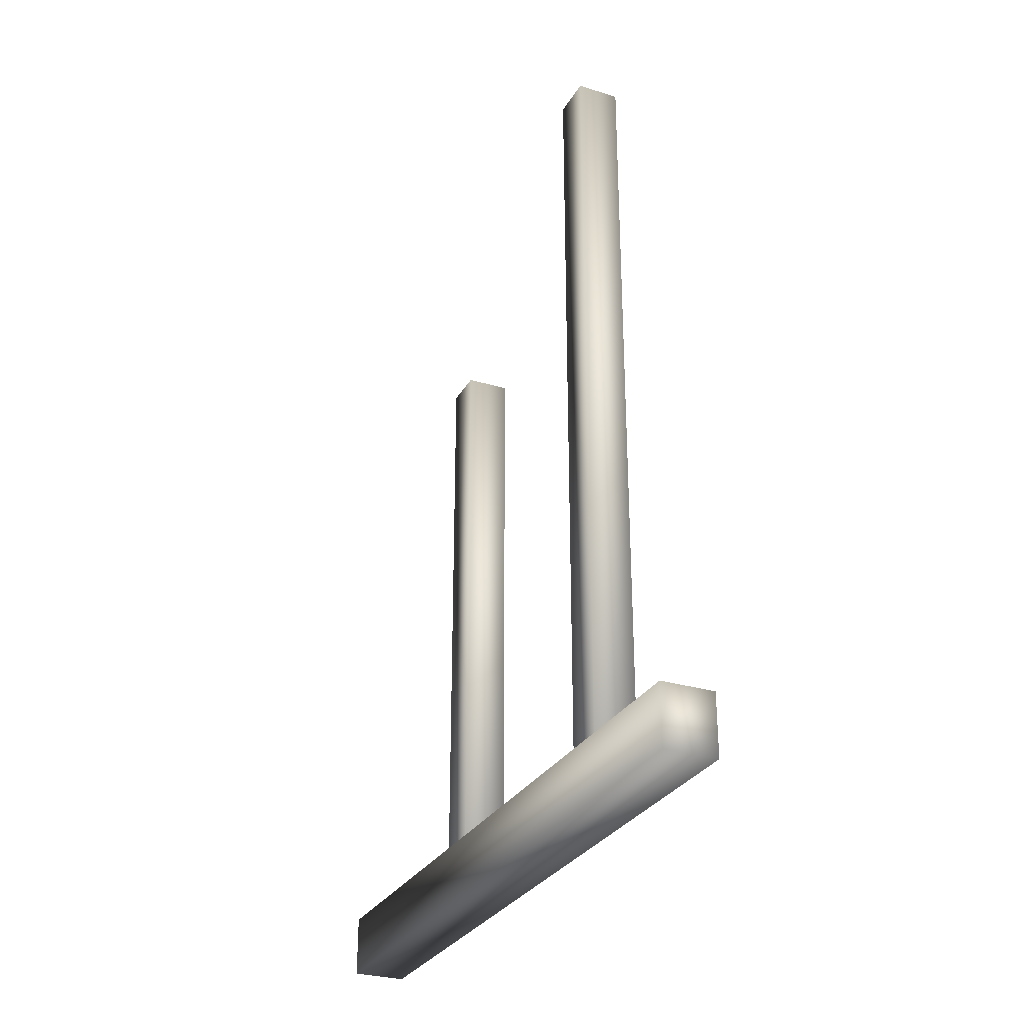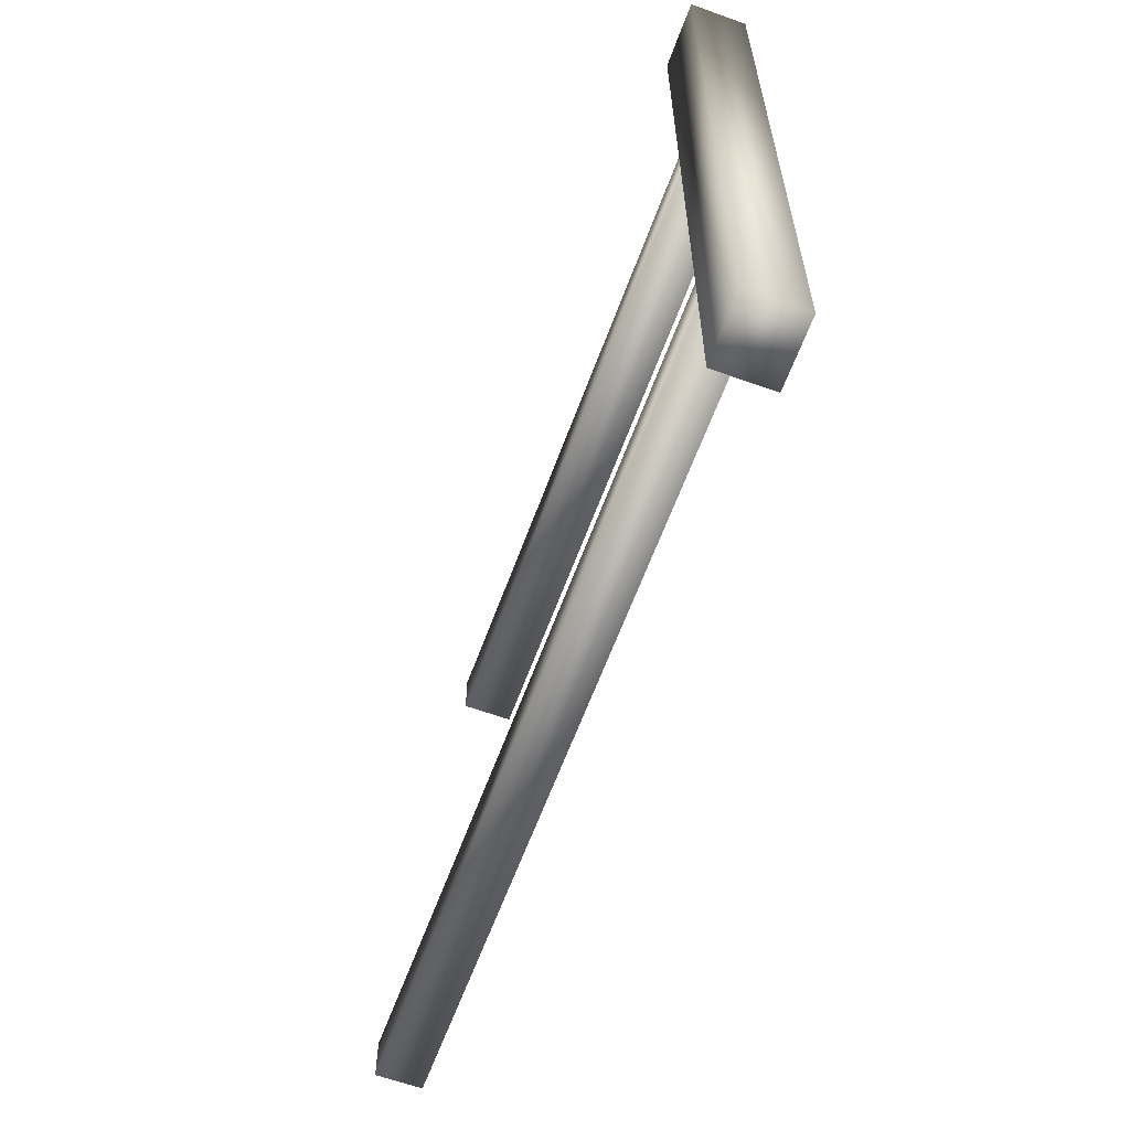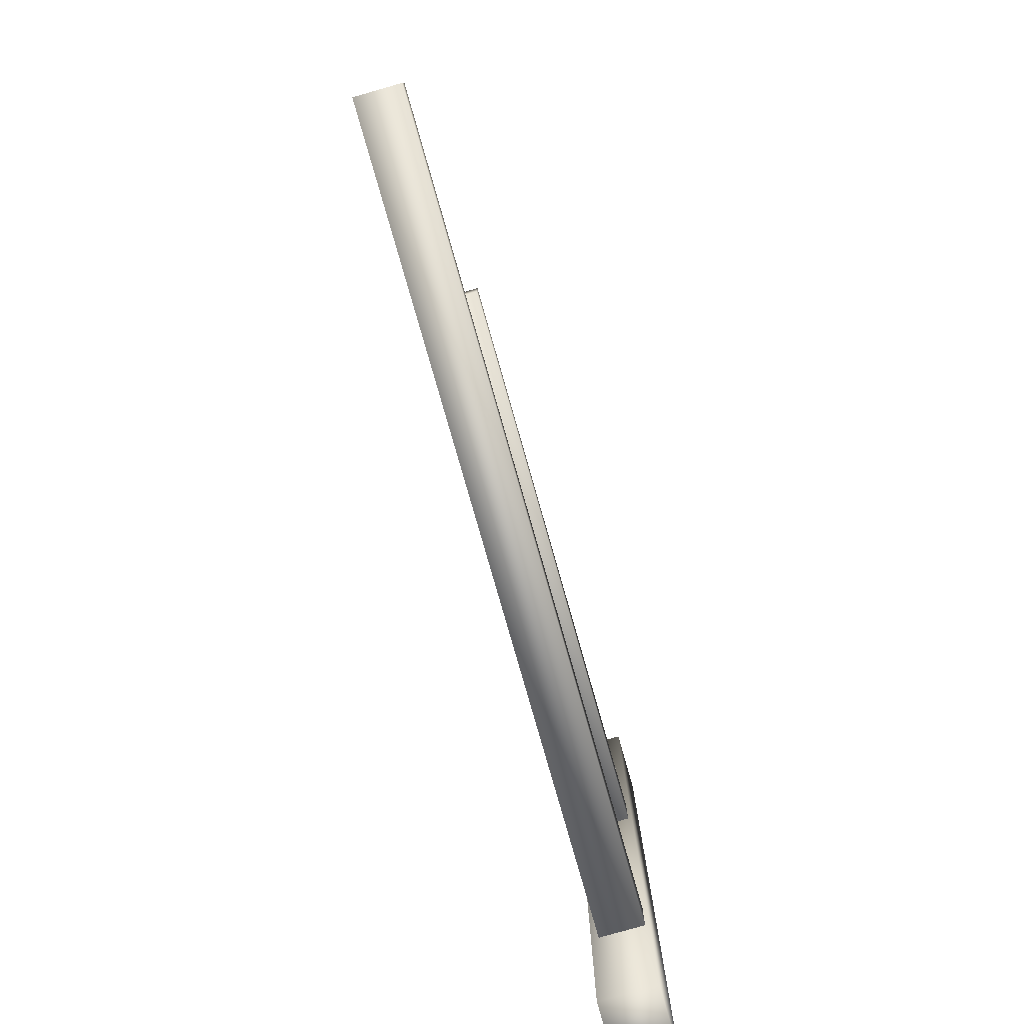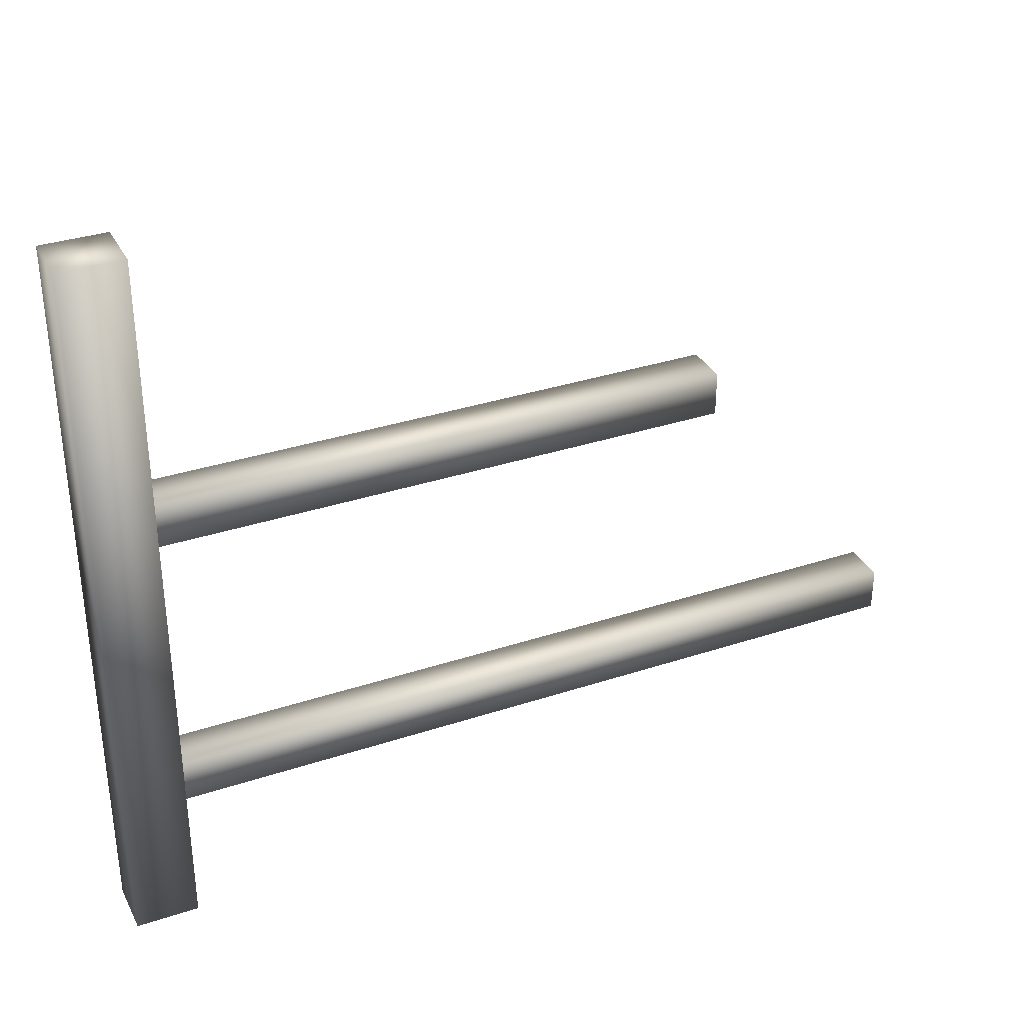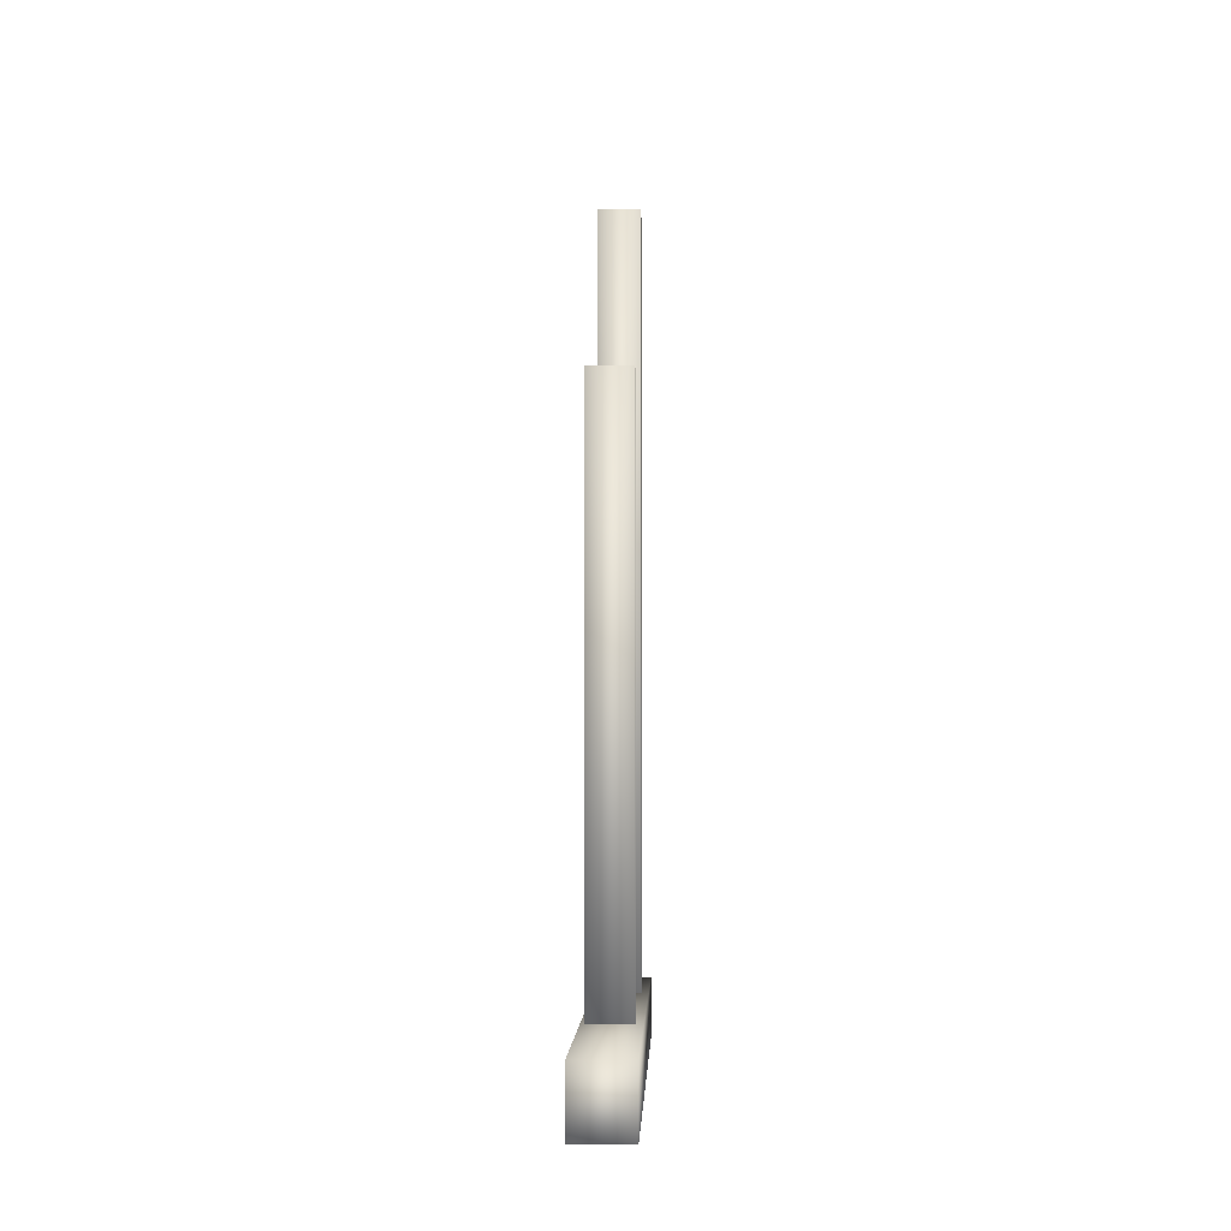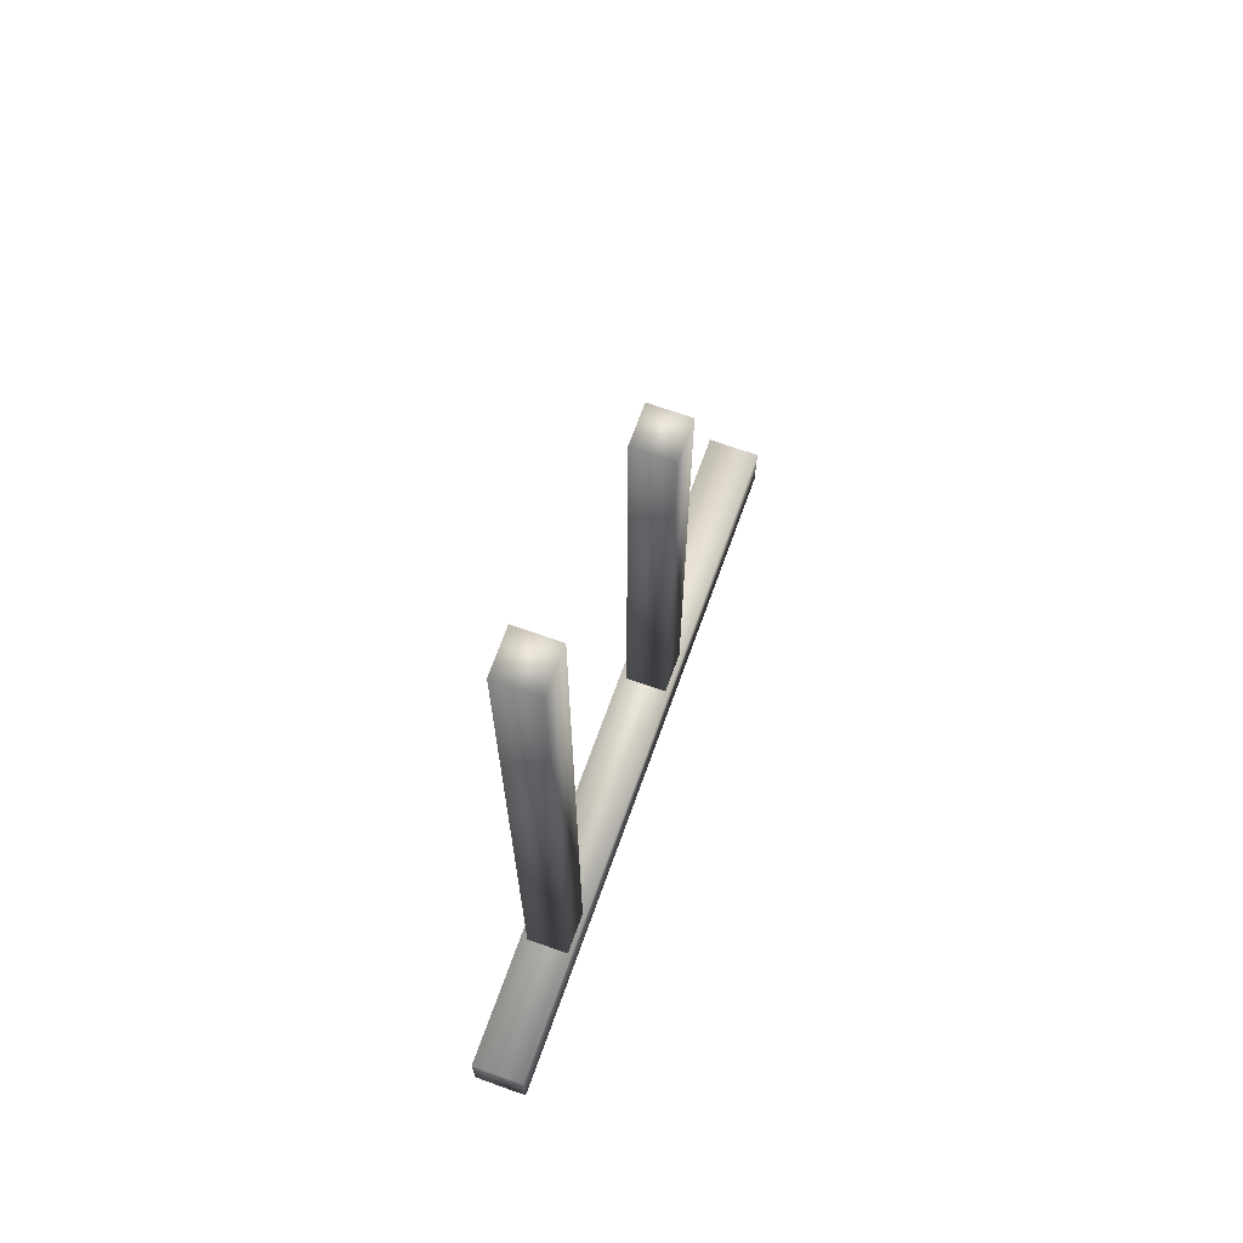
<metadata>
{"format":"obj","ext":"obj","renderer":"f3d","projection":"perspective","resolution":1024,"background":"white","views":[{"elev":-29.3,"azim":-24.5,"up":"+Z"},{"elev":-62.2,"azim":159.9,"up":"+Y"},{"elev":-79.2,"azim":15.9,"up":"+Y"},{"elev":33.9,"azim":-114.1,"up":"+Y"},{"elev":-3.9,"azim":-178.4,"up":"+Z"},{"elev":68.8,"azim":19.7,"up":"+Z"}]}
</metadata>
<code>
v  -0.007416 0 -0.008476
v  -0.007416 -0 0.008476
v  0.007416 -0 0.008476
v  0.007416 0 -0.008476
v  -0.007416 -0.1972 -0.008476
v  0.007416 -0.1972 -0.008476
v  0.007416 -0.1972 0.008476
v  -0.007416 -0.1972 0.008476
v  -0.005462 -0.1598 -0.000139
v  -0.005462 -0.148 -0.000139
v  0.006349 -0.148 -0.000139
v  0.006349 -0.1598 -0.000139
v  -0.005462 -0.1598 0.2189
v  0.006349 -0.1598 0.2189
v  0.006349 -0.148 0.2189
v  -0.005462 -0.148 0.2189
v  -0.005462 -0.07913 -0.000139
v  -0.005462 -0.06732 -0.000139
v  0.006349 -0.06732 -0.000139
v  0.006349 -0.07913 -0.000139
v  -0.005462 -0.07913 0.162
v  0.006349 -0.07913 0.162
v  0.006349 -0.06732 0.162
v  -0.005462 -0.06732 0.162
o Box096
g Box096
f 1 2 3 4
f 5 6 7 8
f 1 4 6 5
f 4 3 7 6
f 3 2 8 7
f 2 1 5 8
f 9 10 11 12
f 13 14 15 16
f 9 12 14 13
f 12 11 15 14
f 11 10 16 15
f 10 9 13 16
f 17 18 19 20
f 21 22 23 24
f 17 20 22 21
f 20 19 23 22
f 19 18 24 23
f 18 17 21 24

</code>
